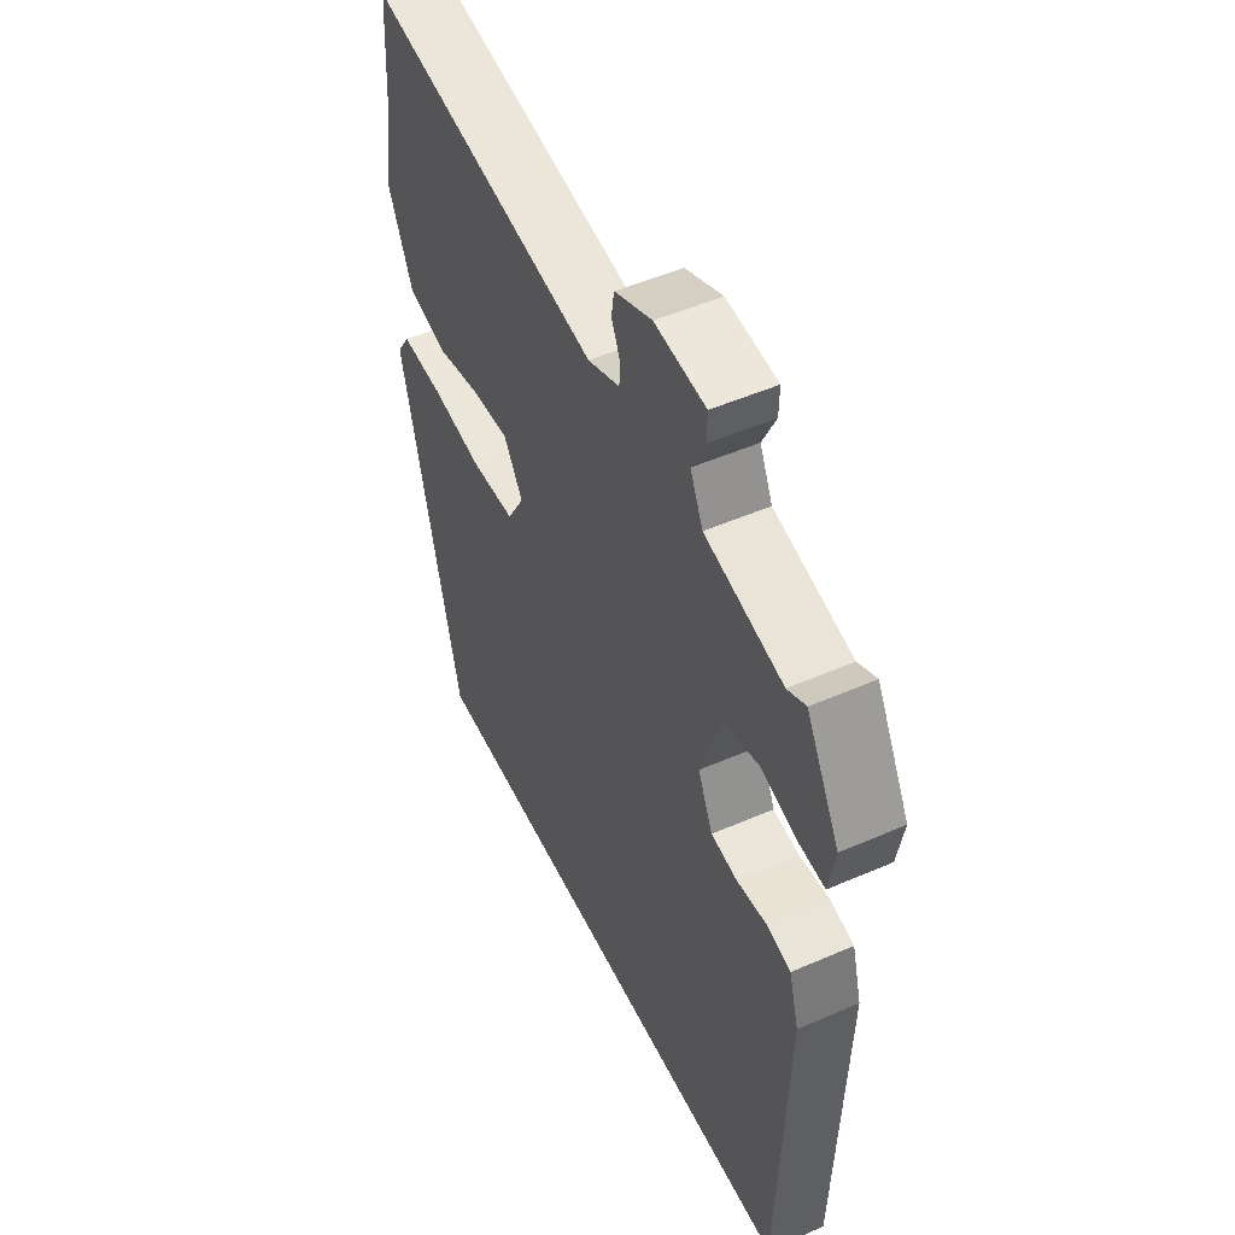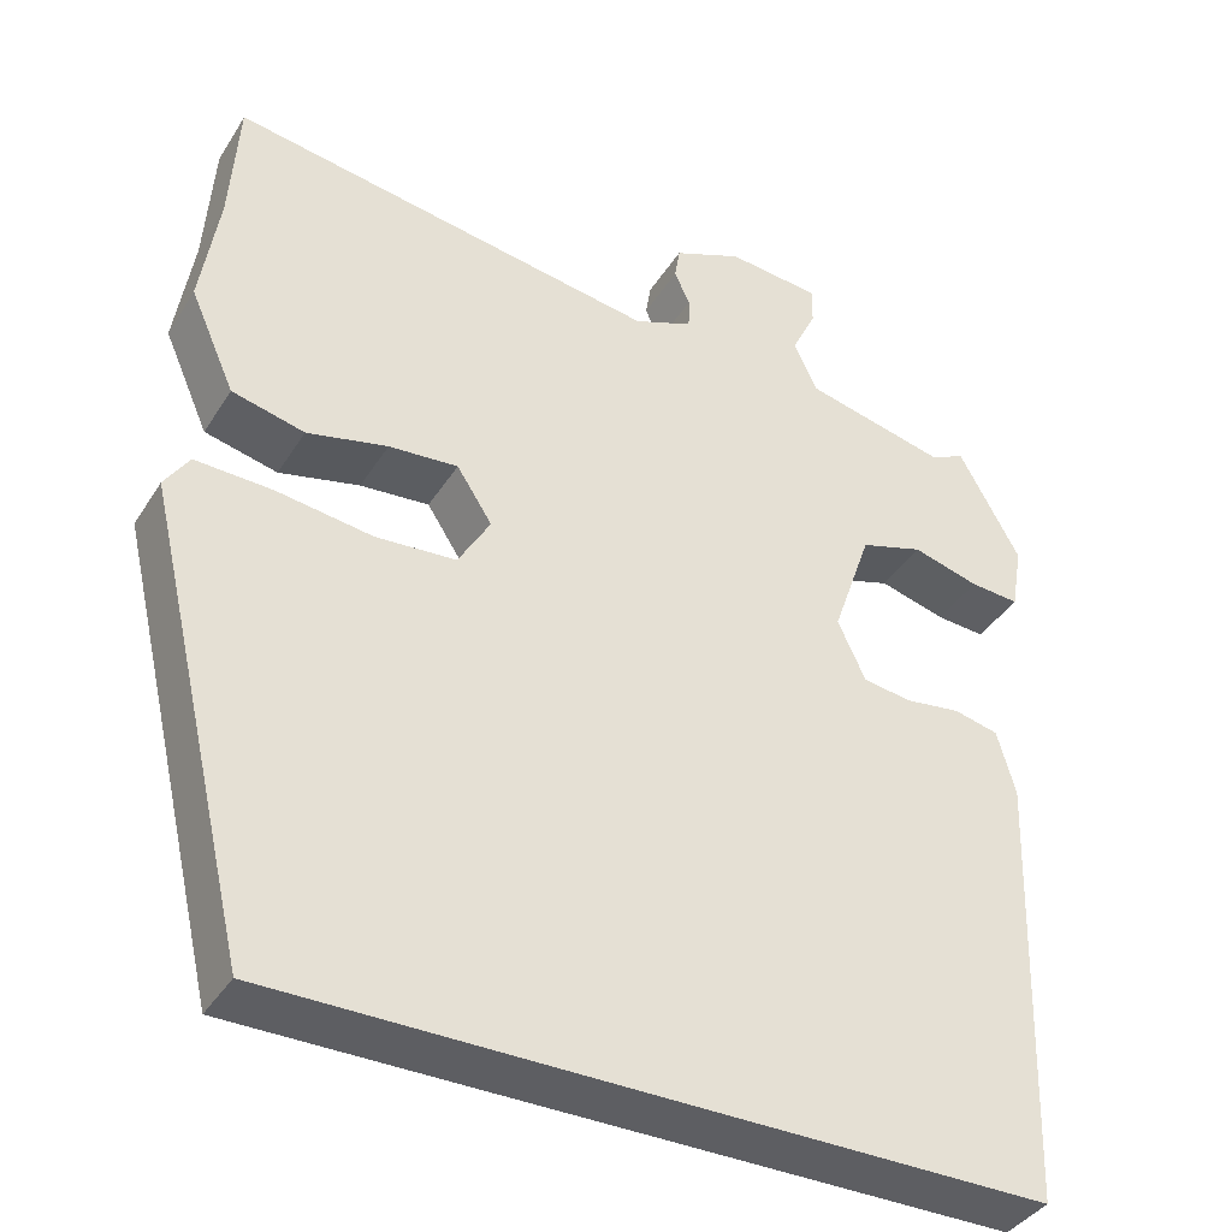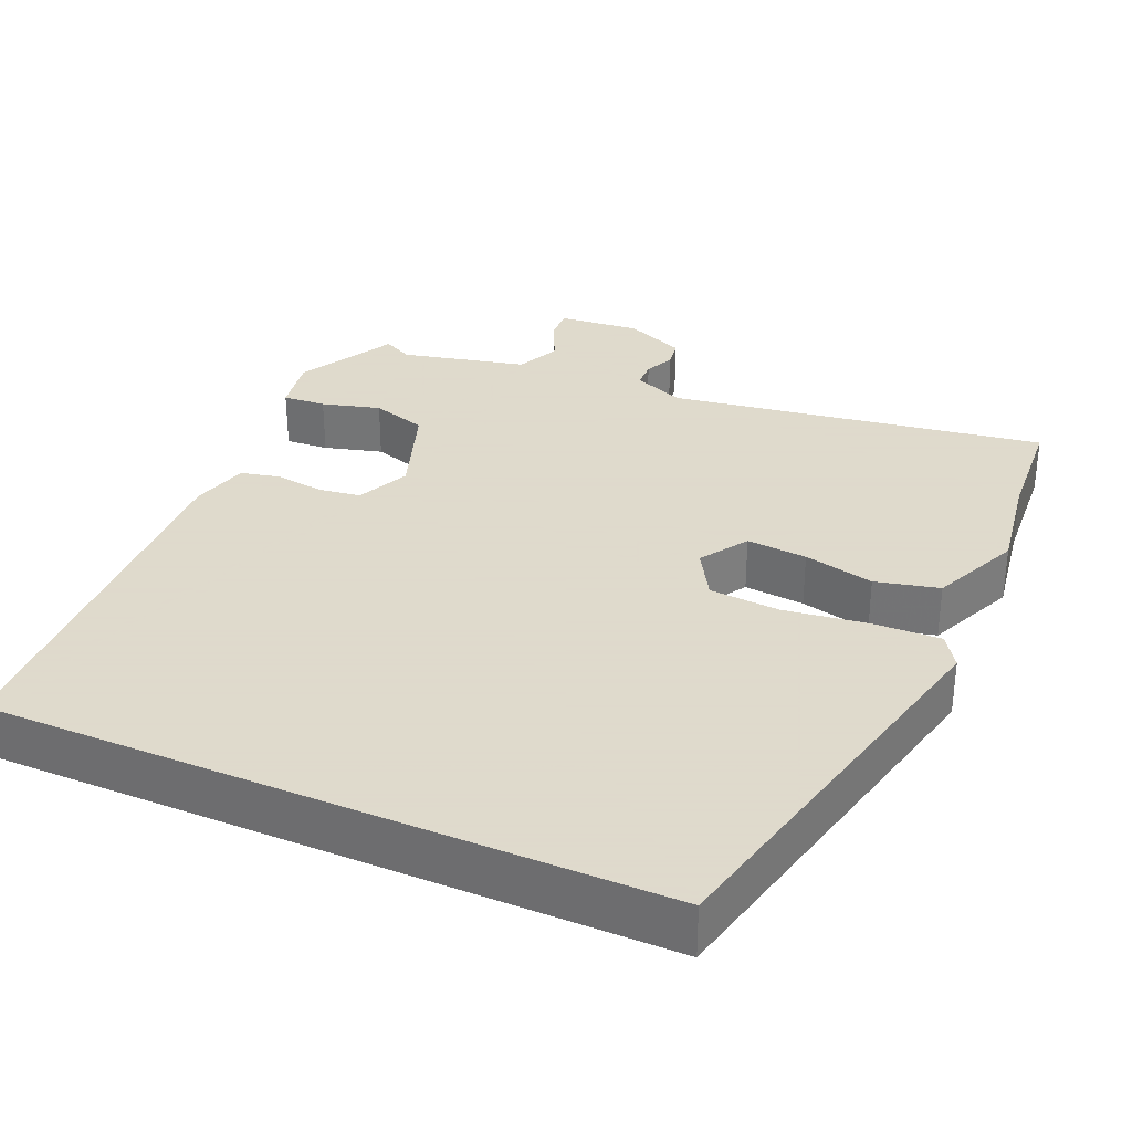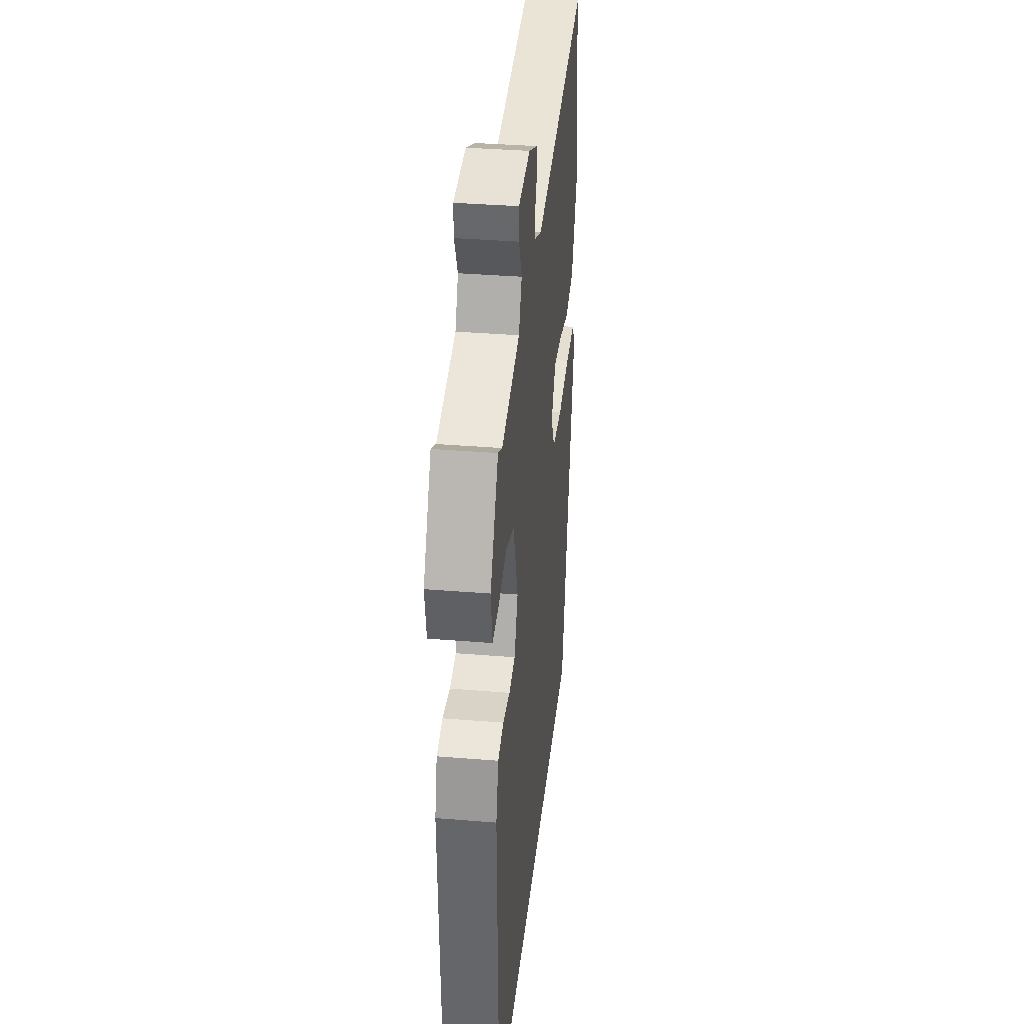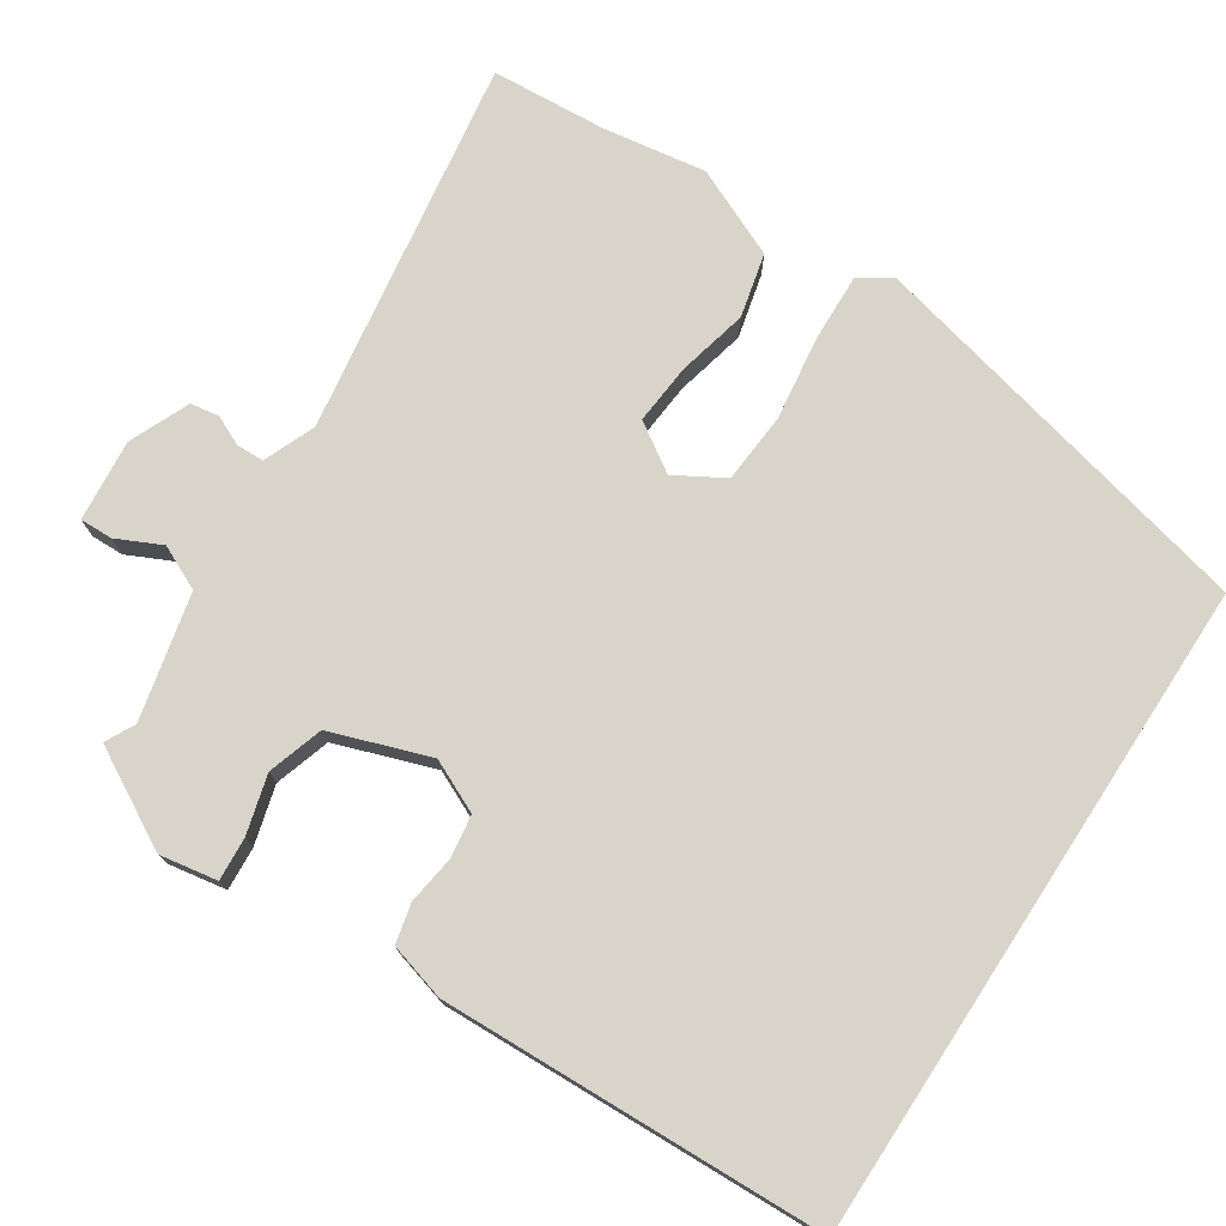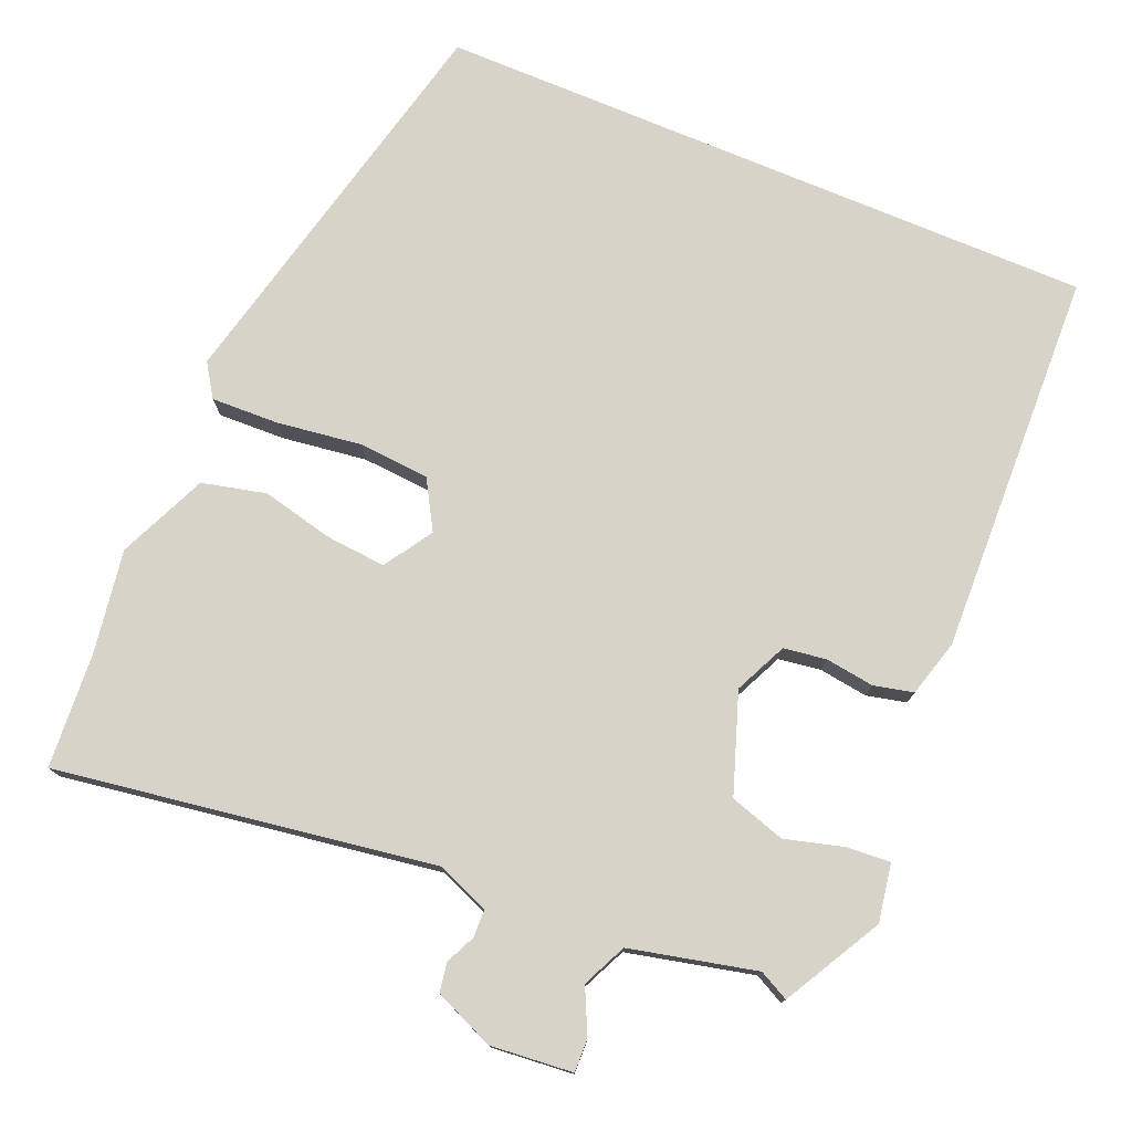
<metadata>
{"format":"obj","ext":"obj","renderer":"f3d","projection":"perspective","resolution":1024,"background":"white","views":[{"elev":50.8,"azim":64.6,"up":"+Z"},{"elev":-38.9,"azim":-29.0,"up":"+Z"},{"elev":32.4,"azim":-156.6,"up":"+Y"},{"elev":35.6,"azim":96.2,"up":"+Z"},{"elev":75.5,"azim":123.1,"up":"+Y"},{"elev":76.6,"azim":22.7,"up":"+Y"}]}
</metadata>
<code>
v -0.41 0.07 -0.5
v -0.534 0.07 0.026
v -0.506 0.07 0.069
v -0.417 0.07 0.066
v -0.306 0.07 0.051
v -0.213 0.07 0.058
v -0.176 0.07 0.122
v -0.217 0.07 0.185
v -0.297 0.07 0.178
v -0.39 0.07 0.156
v -0.474 0.07 0.176
v -0.526 0.07 0.293
v -0.505 0.07 0.429
v -0.495 0.07 0.58
v 0.002 0.07 0.504
v 0.07 0.07 0.532
v 0.071 0.07 0.568
v 0.053 0.07 0.607
v 0.059 0.07 0.645
v 0.138 0.07 0.679
v 0.246 0.07 0.669
v 0.245 0.07 0.626
v 0.217 0.07 0.567
v 0.244 0.07 0.509
v 0.409 0.07 0.471
v 0.448 0.07 0.491
v 0.519 0.07 0.363
v 0.506 0.07 0.287
v 0.449 0.07 0.291
v 0.372 0.07 0.312
v 0.299 0.07 0.289
v 0.254 0.07 0.159
v 0.286 0.07 0.09
v 0.342 0.07 0.082
v 0.406 0.07 0.091
v 0.458 0.07 0.079
v 0.479 0.07 0.004
v 0.462 0.07 -0.5
v -0.41 0 -0.5
v -0.534 0 0.026
v -0.506 0 0.069
v -0.417 0 0.066
v -0.306 0 0.051
v -0.213 0 0.058
v -0.176 0 0.122
v -0.217 0 0.185
v -0.297 0 0.178
v -0.39 0 0.156
v -0.474 0 0.176
v -0.526 0 0.293
v -0.505 0 0.429
v -0.495 0 0.58
v 0.002 0 0.504
v 0.07 0 0.532
v 0.071 0 0.568
v 0.053 0 0.607
v 0.059 0 0.645
v 0.138 0 0.679
v 0.246 0 0.669
v 0.245 0 0.626
v 0.217 0 0.567
v 0.244 0 0.509
v 0.409 0 0.471
v 0.448 0 0.491
v 0.519 0 0.363
v 0.506 0 0.287
v 0.449 0 0.291
v 0.372 0 0.312
v 0.299 0 0.289
v 0.254 0 0.159
v 0.286 0 0.09
v 0.342 0 0.082
v 0.406 0 0.091
v 0.458 0 0.079
v 0.479 0 0.004
v 0.462 0 -0.5
f 34 35 36 37
f 33 34 37 38
f 32 33 38 1
f 27 28 29 30
f 25 26 27 30
f 24 25 30 31
f 23 24 31 32
f 21 22 23
f 20 21 23
f 17 18 19 20
f 16 17 20 23
f 15 16 23 32
f 13 14 15 32
f 9 10 11 12
f 8 9 12 13
f 2 3 4 5
f 2 5 6
f 1 2 6
f 32 1 6 7
f 8 13 32
f 7 8 32
f 75 74 73 72
f 76 75 72 71
f 39 76 71 70
f 68 67 66 65
f 68 65 64 63
f 69 68 63 62
f 70 69 62 61
f 61 60 59
f 61 59 58
f 58 57 56 55
f 61 58 55 54
f 70 61 54 53
f 70 53 52 51
f 50 49 48 47
f 51 50 47 46
f 43 42 41 40
f 44 43 40
f 44 40 39
f 45 44 39 70
f 70 51 46
f 70 46 45
f 1 39 40 2
f 2 40 41 3
f 3 41 42 4
f 4 42 43 5
f 5 43 44 6
f 6 44 45 7
f 7 45 46 8
f 8 46 47 9
f 9 47 48 10
f 10 48 49 11
f 11 49 50 12
f 12 50 51 13
f 13 51 52 14
f 14 52 53 15
f 15 53 54 16
f 16 54 55 17
f 17 55 56 18
f 18 56 57 19
f 19 57 58 20
f 20 58 59 21
f 21 59 60 22
f 22 60 61 23
f 23 61 62 24
f 24 62 63 25
f 25 63 64 26
f 26 64 65 27
f 27 65 66 28
f 28 66 67 29
f 29 67 68 30
f 30 68 69 31
f 31 69 70 32
f 32 70 71 33
f 33 71 72 34
f 34 72 73 35
f 35 73 74 36
f 36 74 75 37
f 37 75 76 38
f 38 76 39 1

</code>
